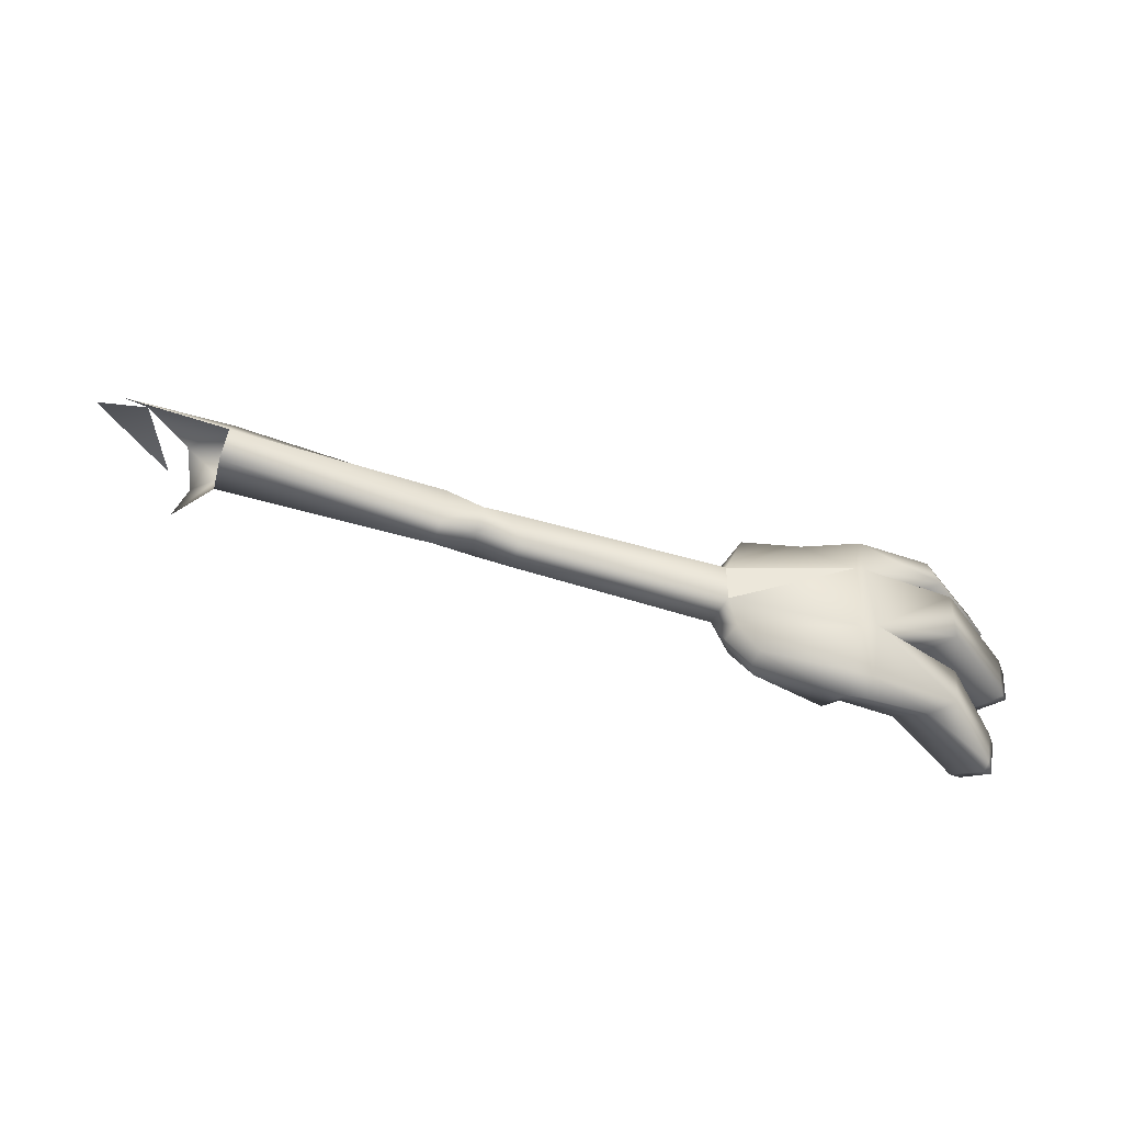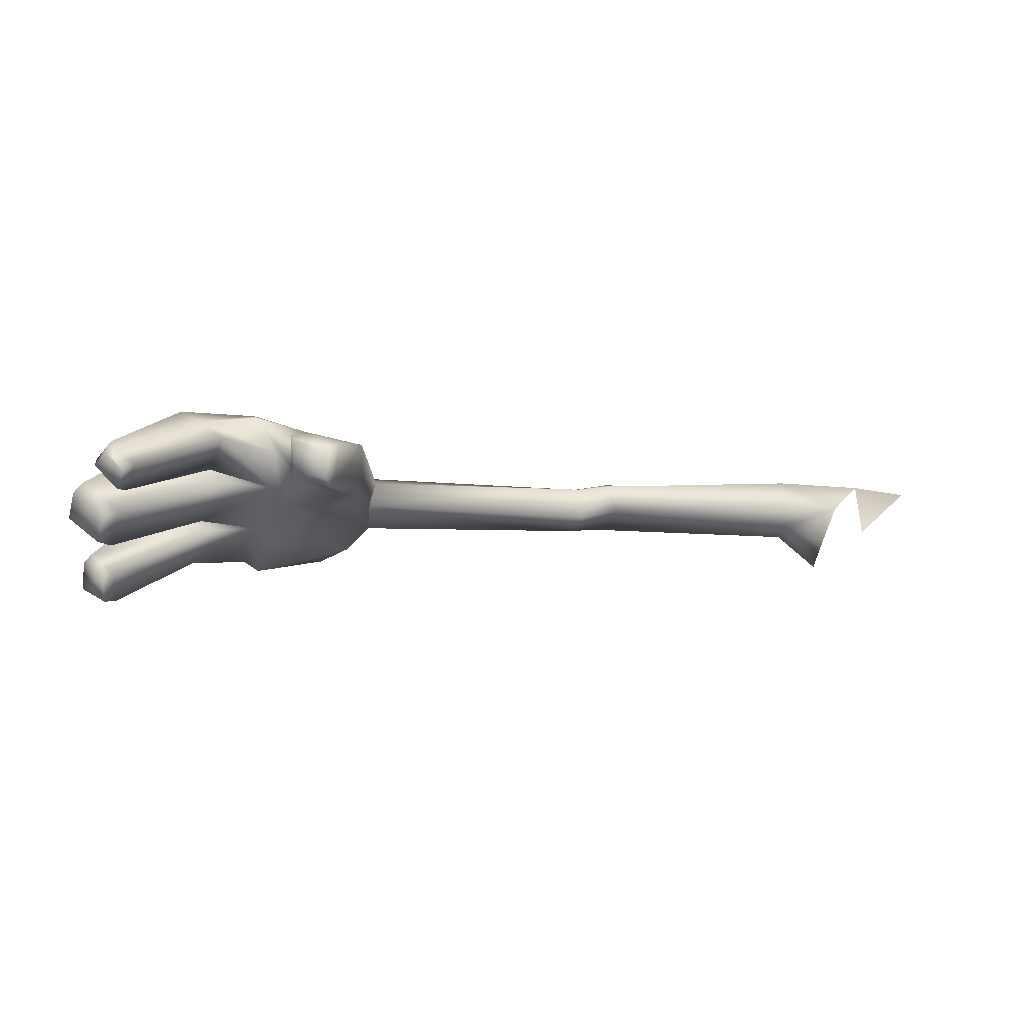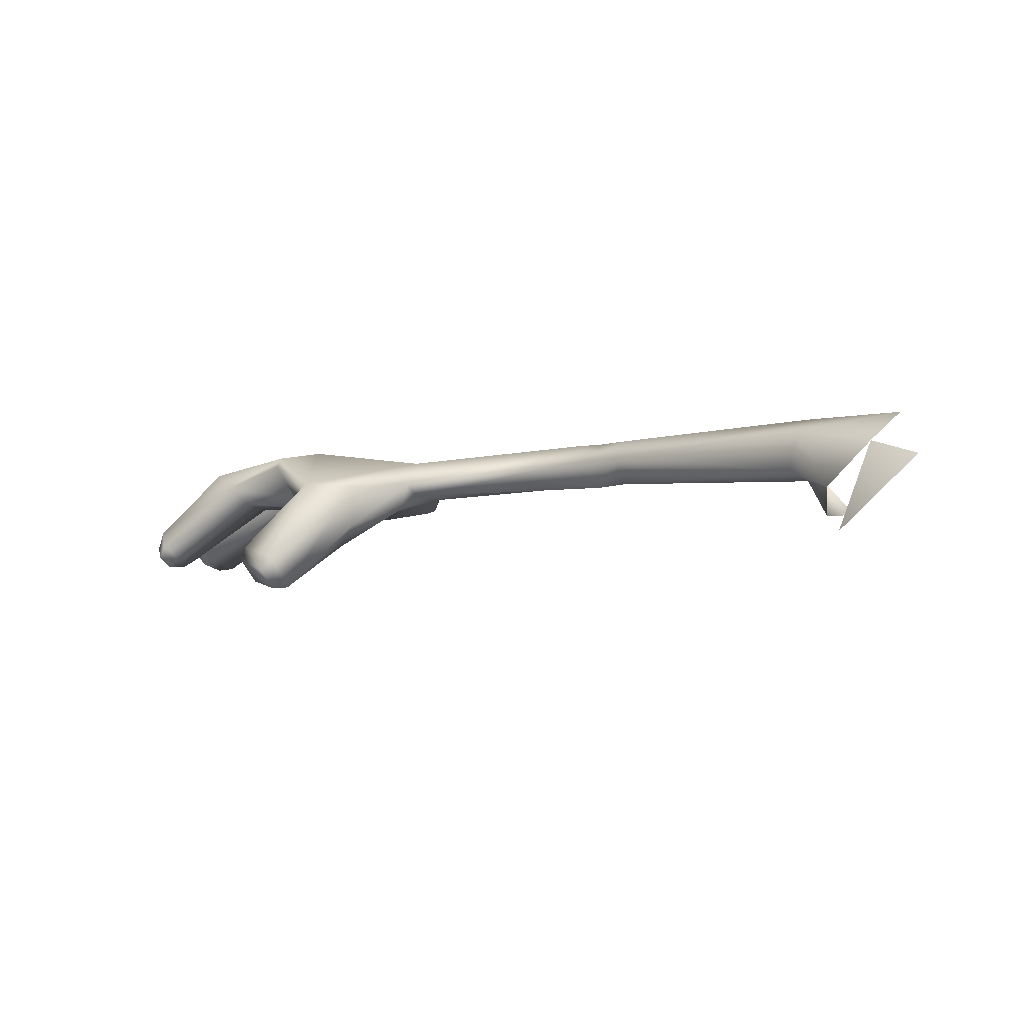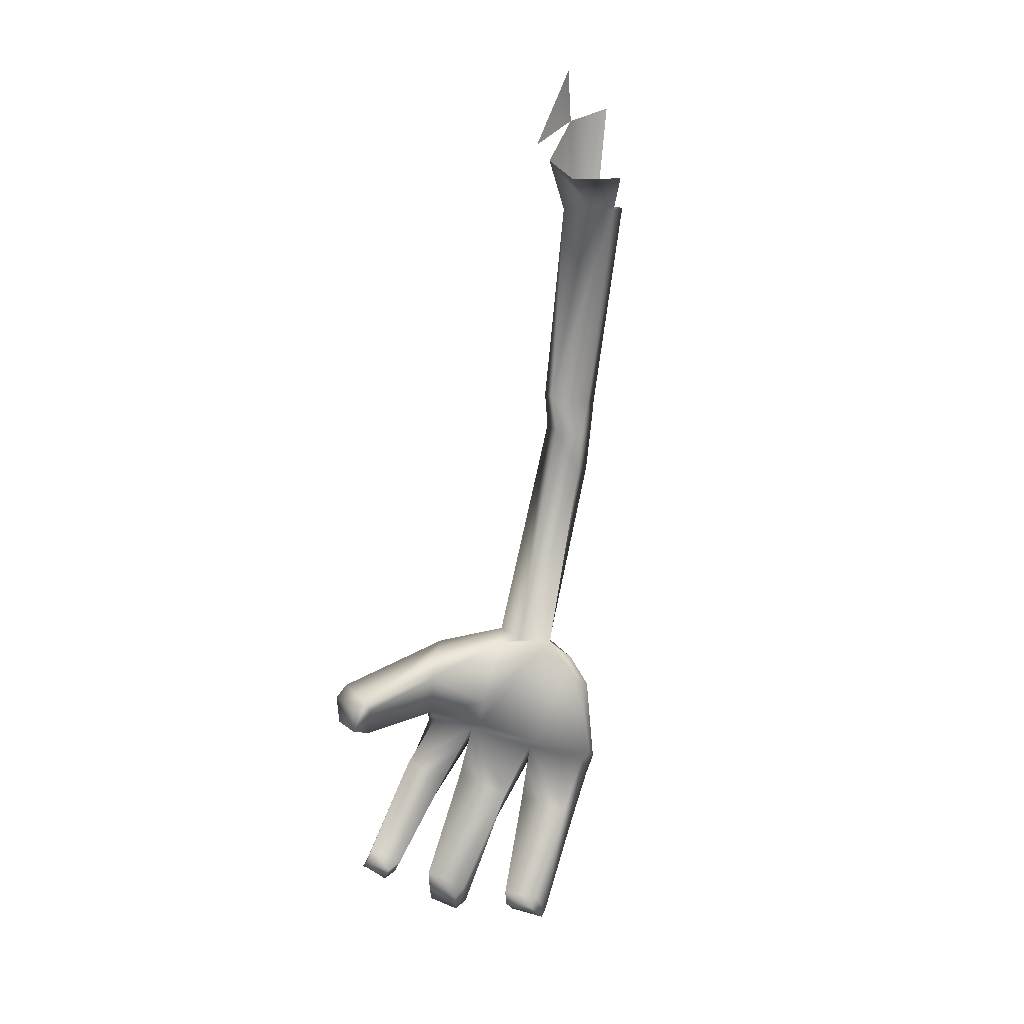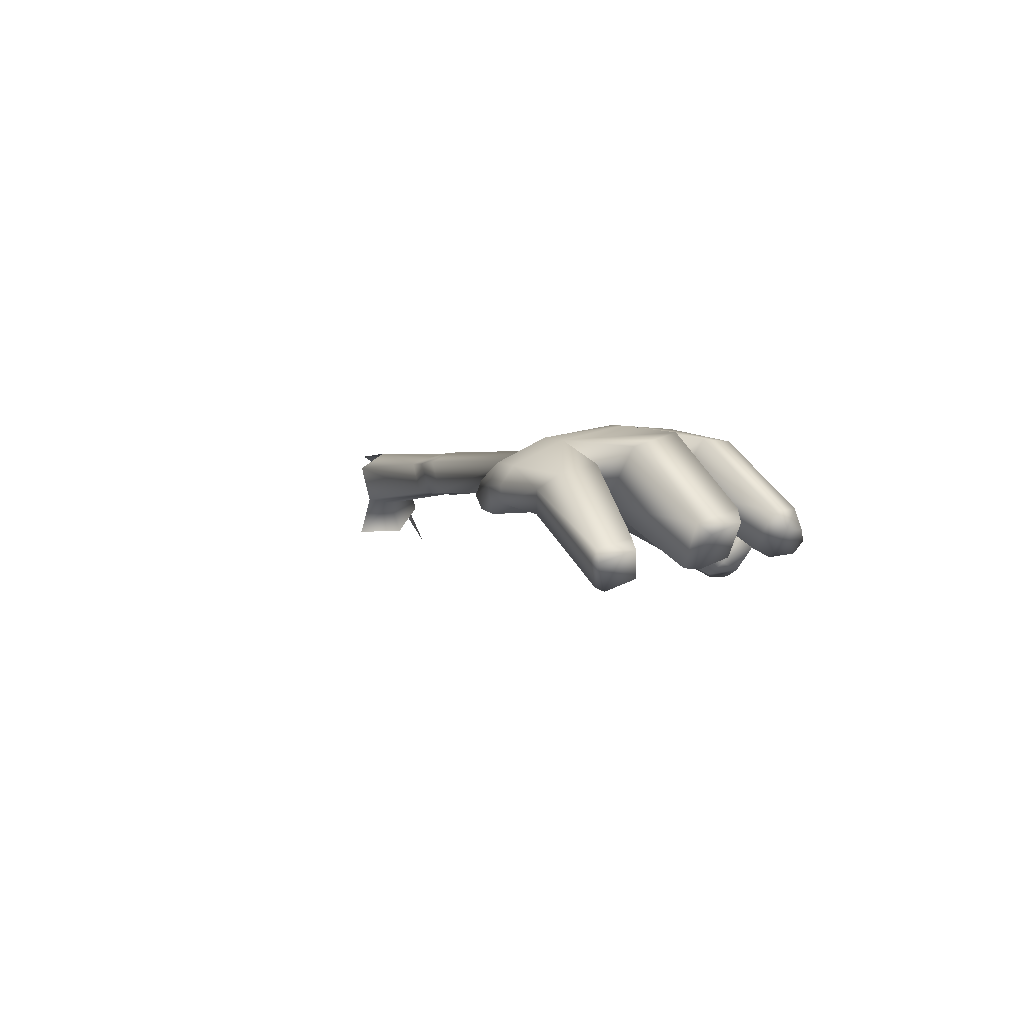
<metadata>
{"format":"obj","ext":"obj","renderer":"f3d","projection":"perspective","resolution":1024,"background":"white","views":[{"elev":-59.2,"azim":171.3,"up":"+Z"},{"elev":-33.3,"azim":-16.4,"up":"+Y"},{"elev":6.8,"azim":30.4,"up":"+Y"},{"elev":-68.6,"azim":78.4,"up":"+Y"},{"elev":-7.3,"azim":-115.0,"up":"+Y"}]}
</metadata>
<code>
g default
v -1.422 2.315 -0.253
v -1.189 2.302 -0.2866
v -1.193 2.276 -0.3479
v -1.174 2.219 -0.3423
v -1.188 2.232 -0.2805
v -1.193 2.21 -0.2352
v -1.182 2.263 -0.2413
v -1.233 2.186 -0.1111
v -1.237 2.264 -0.1215
v -1.351 2.266 -0.1113
v -1.447 2.311 -0.151
v -1.368 2.179 -0.2311
v -1.402 2.229 -0.1429
v -1.393 2.198 -0.2207
v -1.509 2.215 -0.106
v -1.518 2.194 -0.1858
v -1.669 2.078 -0.124
v -1.731 2.133 -0.1202
v -1.607 2.266 -0.1795
v -1.59 2.269 -0.1184
v -1.444 2.311 -0.2446
v -1.432 2.281 -0.3909
v -1.211 2.252 -0.3922
v -1.196 2.217 -0.3906
v -1.207 2.188 -0.3863
v -1.378 2.161 -0.356
v -1.375 2.151 -0.4616
v -1.444 2.295 -0.1337
v -1.552 2.247 -0.107
v -1.699 2.113 -0.05661
v -1.664 2.093 -0.06068
v -1.733 2.105 -0.1006
v -1.683 2.072 -0.05483
v -1.717 2.107 -0.06144
v -1.704 2.091 -0.05025
v -1.685 2.063 -0.1044
v -1.711 2.142 -0.06984
v -1.363 2.184 -0.1309
v -1.311 2.066 0.01055
v -1.328 2.069 -0.002424
v -1.264 2.139 -0.1146
v -1.312 2.17 -0.2314
v -1.311 2.13 0.05634
v -1.397 2.147 0.03548
v -1.386 2.085 -0.007509
v -1.384 2.074 0.02302
v -1.331 2.066 0.03472
v -1.331 2.108 0.07034
v -1.391 2.12 0.05584
v -1.68 2.039 -0.2634
v -1.705 2.035 -0.2502
v -1.764 2.084 -0.2622
v -1.702 2.058 -0.194
v -1.763 2.107 -0.207
v -1.749 2.132 -0.2039
v -1.75 2.103 -0.2797
v -1.62 2.242 -0.3202
v -1.513 2.158 -0.3171
v -1.402 2.179 -0.3474
v -1.676 2.068 -0.1874
v -1.504 2.189 -0.2161
v -1.614 2.273 -0.2365
v -1.458 2.274 -0.3693
v -1.404 2.195 -0.4845
v -1.252 2.176 -0.4286
v -1.243 2.202 -0.4362
v -1.253 2.229 -0.4301
v -1.411 2.237 -0.4675
v -1.454 2.225 -0.4603
v -1.445 2.191 -0.4794
v -1.705 2.059 -0.4336
v -1.723 2.06 -0.3749
v -1.711 2.08 -0.3759
v -1.686 2.018 -0.3543
v -1.716 2.037 -0.4372
v -1.673 1.997 -0.4041
v -1.651 2.005 -0.41
v -1.667 2.032 -0.3492
v -1.509 2.137 -0.4441
v -1.512 2.156 -0.353
v -1.613 2.21 -0.3845
v -1.611 2.19 -0.452
v -1.563 2.169 -0.4693
v -1.404 2.167 -0.4596
v -1.699 2.043 -0.4415
v -0.7361 2.276 -0.2629
v -0.746 2.335 -0.2487
v -0.7923 2.356 -0.2904
v -0.817 2.329 -0.3456
v -0.6801 2.372 -0.2688
v -0.6765 2.345 -0.3311
v -0.747 2.36 -0.2902
v -0.7394 2.337 -0.3377
v -0.6702 2.288 -0.3141
v -0.7381 2.276 -0.3161
v -0.6702 2.289 -0.2411
v -0.6854 2.343 -0.2311
v -0.8081 2.268 -0.325
v -1.422 2.315 -0.253
v -1.189 2.302 -0.2866
v -1.193 2.276 -0.3479
v -1.174 2.219 -0.3423
v -1.188 2.232 -0.2805
v -1.193 2.21 -0.2352
v -1.182 2.263 -0.2413
v -1.233 2.186 -0.1111
v -1.237 2.264 -0.1215
v -1.351 2.266 -0.1113
v -1.447 2.311 -0.151
v -1.368 2.179 -0.2311
v -1.402 2.229 -0.1429
v -1.393 2.198 -0.2207
v -1.509 2.215 -0.106
v -1.518 2.194 -0.1858
v -1.669 2.078 -0.124
v -1.731 2.133 -0.1202
v -1.607 2.266 -0.1795
v -1.59 2.269 -0.1184
v -1.444 2.311 -0.2446
v -1.432 2.281 -0.3909
v -1.211 2.252 -0.3922
v -1.196 2.217 -0.3906
v -1.207 2.188 -0.3863
v -1.378 2.161 -0.356
v -1.375 2.151 -0.4616
v -1.444 2.295 -0.1337
v -1.552 2.247 -0.107
v -1.699 2.113 -0.05661
v -1.664 2.093 -0.06068
v -1.733 2.105 -0.1006
v -1.683 2.072 -0.05483
v -1.717 2.107 -0.06144
v -1.704 2.091 -0.05025
v -1.685 2.063 -0.1044
v -1.711 2.142 -0.06984
v -1.363 2.184 -0.1309
v -1.311 2.066 0.01055
v -1.328 2.069 -0.002424
v -1.264 2.139 -0.1146
v -1.312 2.17 -0.2314
v -1.311 2.13 0.05634
v -1.397 2.147 0.03548
v -1.386 2.085 -0.007509
v -1.384 2.074 0.02302
v -1.331 2.066 0.03472
v -1.331 2.108 0.07034
v -1.391 2.12 0.05584
v -1.68 2.039 -0.2634
v -1.705 2.035 -0.2502
v -1.764 2.084 -0.2622
v -1.702 2.058 -0.194
v -1.763 2.107 -0.207
v -1.749 2.132 -0.2039
v -1.75 2.103 -0.2797
v -1.62 2.242 -0.3202
v -1.513 2.158 -0.3171
v -1.402 2.179 -0.3474
v -1.676 2.068 -0.1874
v -1.504 2.189 -0.2161
v -1.614 2.273 -0.2365
v -1.458 2.274 -0.3693
v -1.404 2.195 -0.4845
v -1.252 2.176 -0.4286
v -1.243 2.202 -0.4362
v -1.253 2.229 -0.4301
v -1.411 2.237 -0.4675
v -1.454 2.225 -0.4603
v -1.445 2.191 -0.4794
v -1.705 2.059 -0.4336
v -1.723 2.06 -0.3749
v -1.711 2.08 -0.3759
v -1.686 2.018 -0.3543
v -1.716 2.037 -0.4372
v -1.673 1.997 -0.4041
v -1.651 2.005 -0.41
v -1.667 2.032 -0.3492
v -1.509 2.137 -0.4441
v -1.512 2.156 -0.353
v -1.613 2.21 -0.3845
v -1.611 2.19 -0.452
v -1.563 2.169 -0.4693
v -1.404 2.167 -0.4596
v -1.699 2.043 -0.4415
v -0.7361 2.276 -0.2629
v -0.746 2.335 -0.2487
v -0.7923 2.356 -0.2904
v -0.817 2.329 -0.3456
v -0.6801 2.372 -0.2688
v -0.6765 2.345 -0.3311
v -0.747 2.36 -0.2902
v -0.7394 2.337 -0.3377
v -0.6702 2.288 -0.3141
v -0.7381 2.276 -0.3161
v -0.6702 2.289 -0.2411
v -0.6854 2.343 -0.2311
v -0.8081 2.268 -0.325
v -0.2835 2.315 -0.2319
v -0.3038 2.338 -0.1874
v -0.6702 2.289 -0.2411
v -0.6854 2.343 -0.2311
v -0.2809 2.321 -0.2818
v -0.6702 2.288 -0.3141
v -0.2888 2.392 -0.3047
v -0.6765 2.345 -0.3311
v -0.2967 2.428 -0.2571
v -0.6801 2.372 -0.2688
v -0.2982 2.409 -0.2065
v -0.213 2.316 -0.139
v -0.2278 2.258 -0.1856
v -0.2079 2.253 -0.2746
v -0.1433 2.402 -0.1683
v -0.1125 2.45 -0.236
v -0.04764 2.385 -0.1426
v -0.1761 2.244 -0.1055
v -0.2835 2.315 -0.2319
v -0.3038 2.338 -0.1874
v -0.6702 2.289 -0.2411
v -0.6854 2.343 -0.2311
v -0.2809 2.321 -0.2818
v -0.6702 2.288 -0.3141
v -0.2888 2.392 -0.3047
v -0.6765 2.345 -0.3311
v -0.2967 2.428 -0.2571
v -0.6801 2.372 -0.2688
v -0.2982 2.409 -0.2065
v -0.213 2.316 -0.139
v -0.2278 2.258 -0.1856
v -0.2079 2.253 -0.2746
v -0.1433 2.402 -0.1683
v -0.1125 2.45 -0.236
v -0.04764 2.385 -0.1426
v -0.1761 2.244 -0.1055
g polySurface67
f 1 2 3
f 4 5 6
f 5 7 6
f 6 7 8
f 8 7 9
f 7 2 9
f 9 2 10
f 2 1 10
f 10 1 11
f 12 13 14
f 13 15 14
f 14 15 16
f 15 17 16
f 17 18 16
f 16 18 19
f 18 20 19
f 20 11 19
f 19 11 21
f 11 1 21
f 21 1 22
f 1 3 22
f 22 3 23
f 3 4 23
f 23 4 24
f 24 4 25
f 4 26 25
f 25 26 27
f 16 19 14
f 14 19 21
f 28 29 13
f 13 29 15
f 29 30 15
f 30 31 15
f 15 31 17
f 32 33 34
f 33 35 34
f 34 35 30
f 35 33 30
f 30 33 31
f 33 36 31
f 31 36 17
f 36 32 17
f 17 32 18
f 32 37 18
f 18 37 20
f 37 29 20
f 20 29 11
f 29 28 11
f 11 28 10
f 10 28 38
f 28 13 38
f 38 13 12
f 32 36 33
f 32 34 37
f 34 30 37
f 37 30 29
f 39 40 41
f 40 38 41
f 41 38 42
f 38 12 42
f 39 9 43
f 9 10 43
f 43 10 44
f 10 38 44
f 44 38 45
f 38 40 45
f 45 40 46
f 40 39 46
f 46 39 47
f 39 43 47
f 47 43 48
f 43 44 48
f 48 44 49
f 44 45 49
f 45 46 49
f 46 47 49
f 49 47 48
f 50 51 52
f 51 53 52
f 52 53 54
f 53 55 54
f 54 55 56
f 55 57 56
f 56 57 58
f 57 59 58
f 58 59 14
f 59 26 14
f 14 26 12
f 26 4 12
f 12 4 42
f 4 6 42
f 42 6 41
f 6 8 41
f 41 8 39
f 8 9 39
f 58 50 56
f 50 52 56
f 56 52 54
f 51 60 53
f 53 60 55
f 60 61 55
f 61 62 55
f 55 62 57
f 62 63 57
f 63 59 57
f 64 65 27
f 27 65 25
f 65 66 25
f 25 66 24
f 66 67 24
f 24 67 23
f 67 68 23
f 23 68 22
f 68 69 22
f 69 63 22
f 22 63 21
f 63 62 21
f 21 62 14
f 62 61 14
f 14 61 58
f 61 60 58
f 58 60 50
f 60 51 50
f 65 64 66
f 66 64 67
f 67 64 68
f 64 70 68
f 68 70 69
f 71 72 73
f 73 72 74
f 72 75 74
f 74 75 76
f 75 77 76
f 76 77 78
f 77 79 78
f 78 79 80
f 79 59 80
f 80 59 81
f 59 63 81
f 81 63 82
f 63 69 82
f 82 69 83
f 69 70 83
f 83 70 84
f 70 64 84
f 84 64 27
f 76 78 74
f 74 78 73
f 78 80 73
f 80 81 73
f 81 82 73
f 73 82 71
f 82 83 71
f 26 59 27
f 27 59 84
f 59 79 84
f 84 79 83
f 79 85 83
f 83 85 71
f 85 75 71
f 71 75 72
f 75 85 77
f 85 79 77
f 86 87 5
f 5 87 7
f 87 88 7
f 7 88 2
f 88 89 2
f 2 89 3
f 90 91 92
f 92 91 93
f 91 94 93
f 93 94 95
f 94 96 95
f 95 96 86
f 96 97 86
f 86 97 87
f 97 90 87
f 90 92 87
f 87 92 88
f 92 93 88
f 88 93 89
f 93 98 89
f 89 98 3
f 3 98 4
f 4 98 5
f 98 86 5
f 86 98 95
f 98 93 95
f 99 100 101
f 102 103 104
f 103 105 104
f 104 105 106
f 106 105 107
f 105 100 107
f 107 100 108
f 100 99 108
f 108 99 109
f 110 111 112
f 111 113 112
f 112 113 114
f 113 115 114
f 115 116 114
f 114 116 117
f 116 118 117
f 118 109 117
f 117 109 119
f 109 99 119
f 119 99 120
f 99 101 120
f 120 101 121
f 101 102 121
f 121 102 122
f 122 102 123
f 102 124 123
f 123 124 125
f 114 117 112
f 112 117 119
f 126 127 111
f 111 127 113
f 127 128 113
f 128 129 113
f 113 129 115
f 130 131 132
f 131 133 132
f 132 133 128
f 133 131 128
f 128 131 129
f 131 134 129
f 129 134 115
f 134 130 115
f 115 130 116
f 130 135 116
f 116 135 118
f 135 127 118
f 118 127 109
f 127 126 109
f 109 126 108
f 108 126 136
f 126 111 136
f 136 111 110
f 130 134 131
f 130 132 135
f 132 128 135
f 135 128 127
f 137 138 139
f 138 136 139
f 139 136 140
f 136 110 140
f 137 107 141
f 107 108 141
f 141 108 142
f 108 136 142
f 142 136 143
f 136 138 143
f 143 138 144
f 138 137 144
f 144 137 145
f 137 141 145
f 145 141 146
f 141 142 146
f 146 142 147
f 142 143 147
f 143 144 147
f 144 145 147
f 147 145 146
f 148 149 150
f 149 151 150
f 150 151 152
f 151 153 152
f 152 153 154
f 153 155 154
f 154 155 156
f 155 157 156
f 156 157 112
f 157 124 112
f 112 124 110
f 124 102 110
f 110 102 140
f 102 104 140
f 140 104 139
f 104 106 139
f 139 106 137
f 106 107 137
f 156 148 154
f 148 150 154
f 154 150 152
f 149 158 151
f 151 158 153
f 158 159 153
f 159 160 153
f 153 160 155
f 160 161 155
f 161 157 155
f 162 163 125
f 125 163 123
f 163 164 123
f 123 164 122
f 164 165 122
f 122 165 121
f 165 166 121
f 121 166 120
f 166 167 120
f 167 161 120
f 120 161 119
f 161 160 119
f 119 160 112
f 160 159 112
f 112 159 156
f 159 158 156
f 156 158 148
f 158 149 148
f 163 162 164
f 164 162 165
f 165 162 166
f 162 168 166
f 166 168 167
f 169 170 171
f 171 170 172
f 170 173 172
f 172 173 174
f 173 175 174
f 174 175 176
f 175 177 176
f 176 177 178
f 177 157 178
f 178 157 179
f 157 161 179
f 179 161 180
f 161 167 180
f 180 167 181
f 167 168 181
f 181 168 182
f 168 162 182
f 182 162 125
f 174 176 172
f 172 176 171
f 176 178 171
f 178 179 171
f 179 180 171
f 171 180 169
f 180 181 169
f 124 157 125
f 125 157 182
f 157 177 182
f 182 177 181
f 177 183 181
f 181 183 169
f 183 173 169
f 169 173 170
f 173 183 175
f 183 177 175
f 184 185 103
f 103 185 105
f 185 186 105
f 105 186 100
f 186 187 100
f 100 187 101
f 188 189 190
f 190 189 191
f 189 192 191
f 191 192 193
f 192 194 193
f 193 194 184
f 194 195 184
f 184 195 185
f 195 188 185
f 188 190 185
f 185 190 186
f 190 191 186
f 186 191 187
f 191 196 187
f 187 196 101
f 101 196 102
f 102 196 103
f 196 184 103
f 184 196 193
f 196 191 193
f 197 198 199
f 199 198 200
f 197 199 201
f 199 202 201
f 201 202 203
f 202 204 203
f 203 204 205
f 204 206 205
f 206 200 205
f 205 200 207
f 200 198 207
f 207 198 208
f 198 197 208
f 208 197 209
f 209 197 210
f 197 201 210
f 208 211 207
f 211 212 207
f 207 212 205
f 213 211 214
f 215 216 217
f 217 216 218
f 215 217 219
f 217 220 219
f 219 220 221
f 220 222 221
f 221 222 223
f 222 224 223
f 224 218 223
f 223 218 225
f 218 216 225
f 225 216 226
f 216 215 226
f 226 215 227
f 227 215 228
f 215 219 228
f 226 229 225
f 229 230 225
f 225 230 223
f 231 229 232

</code>
